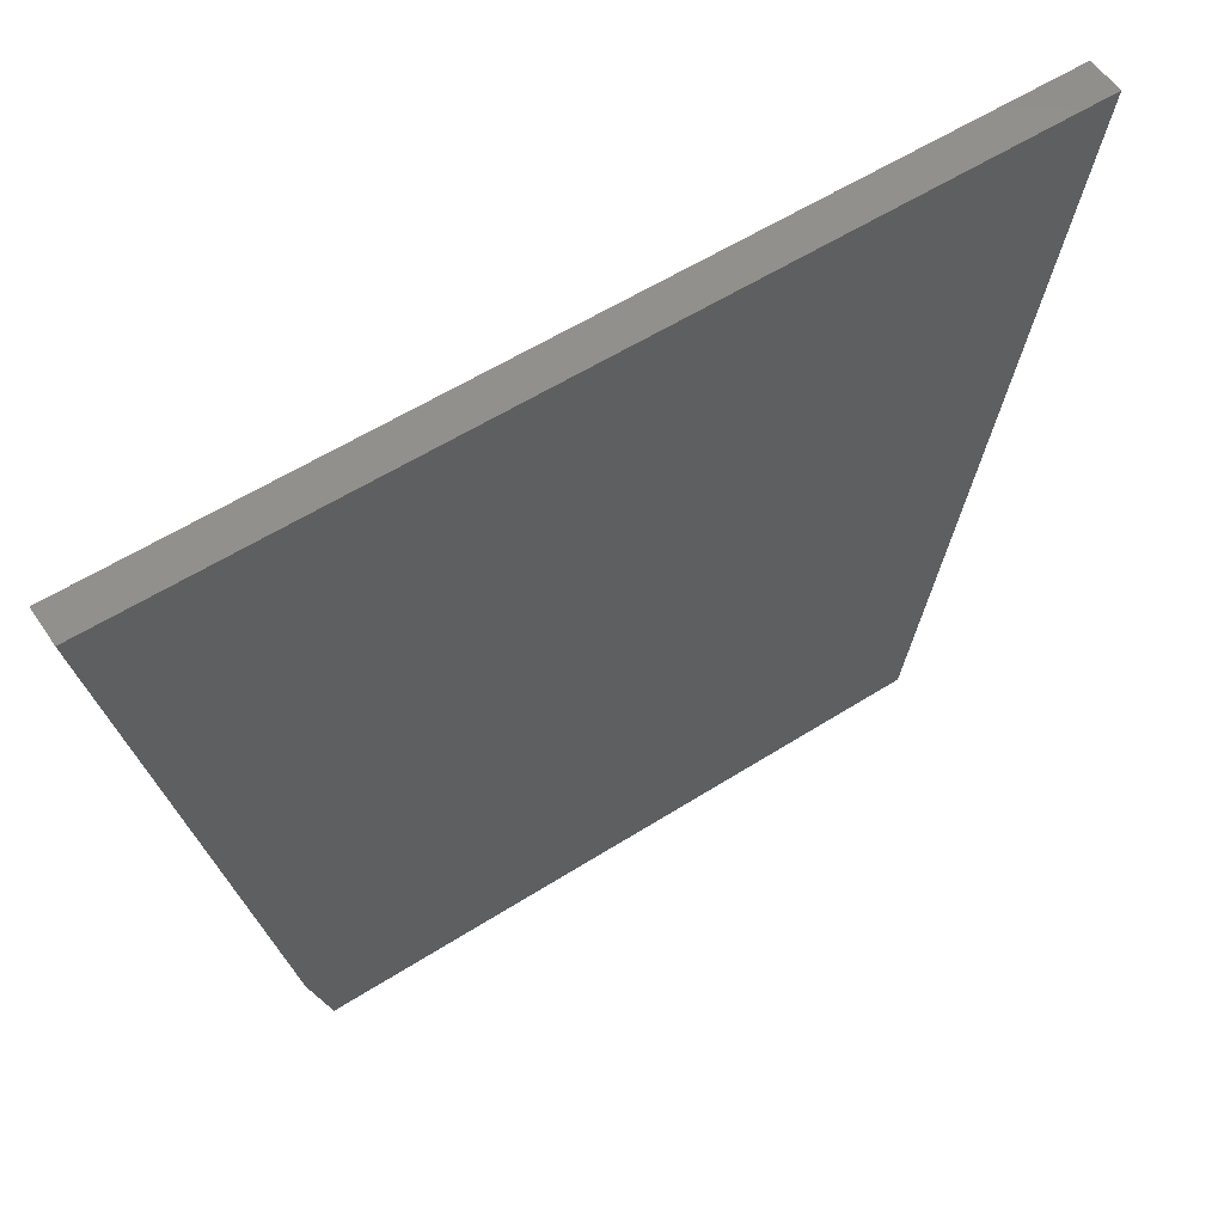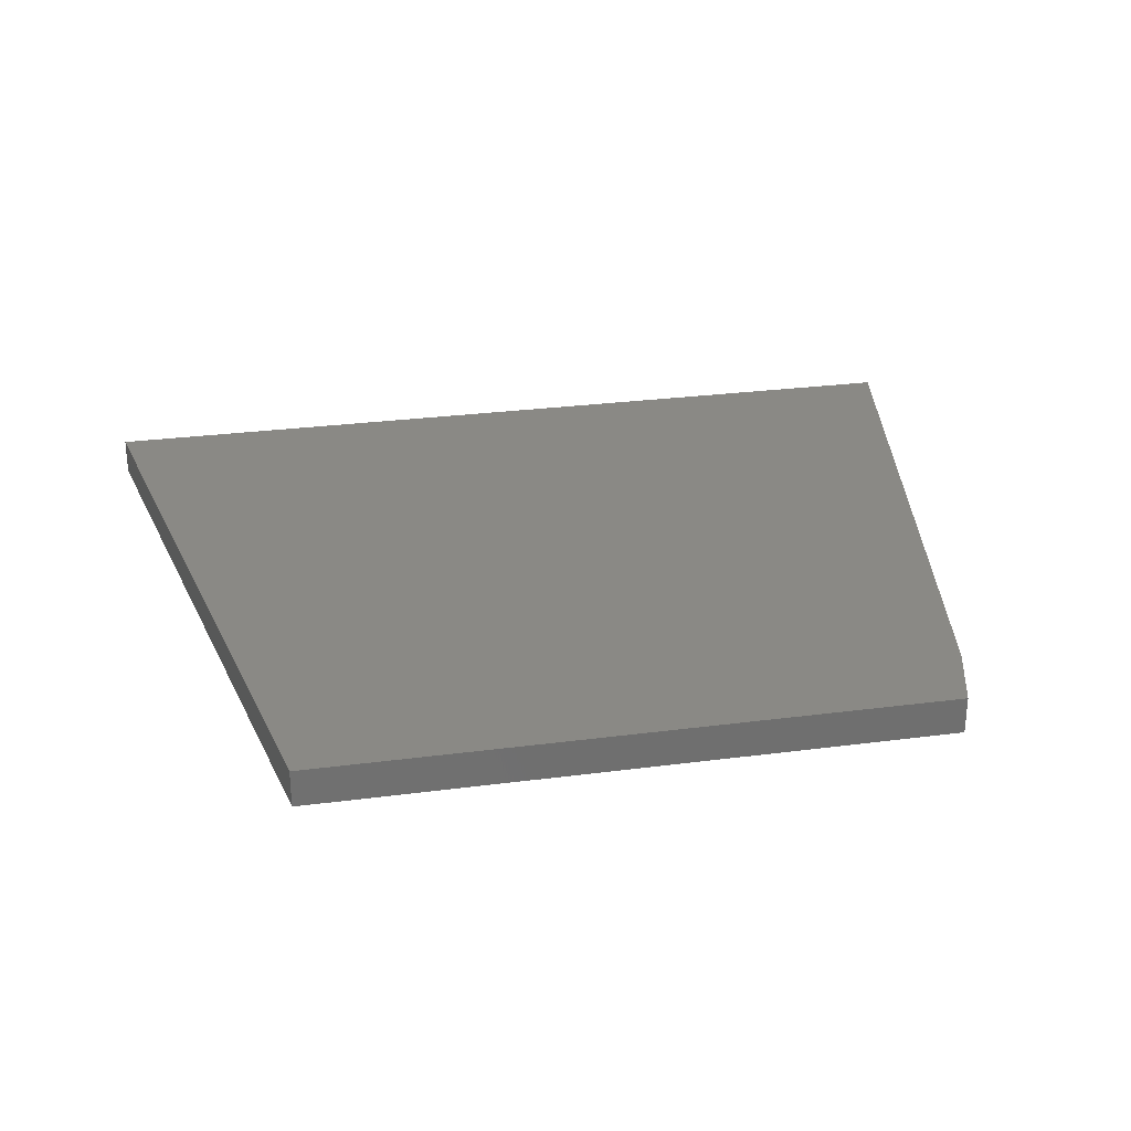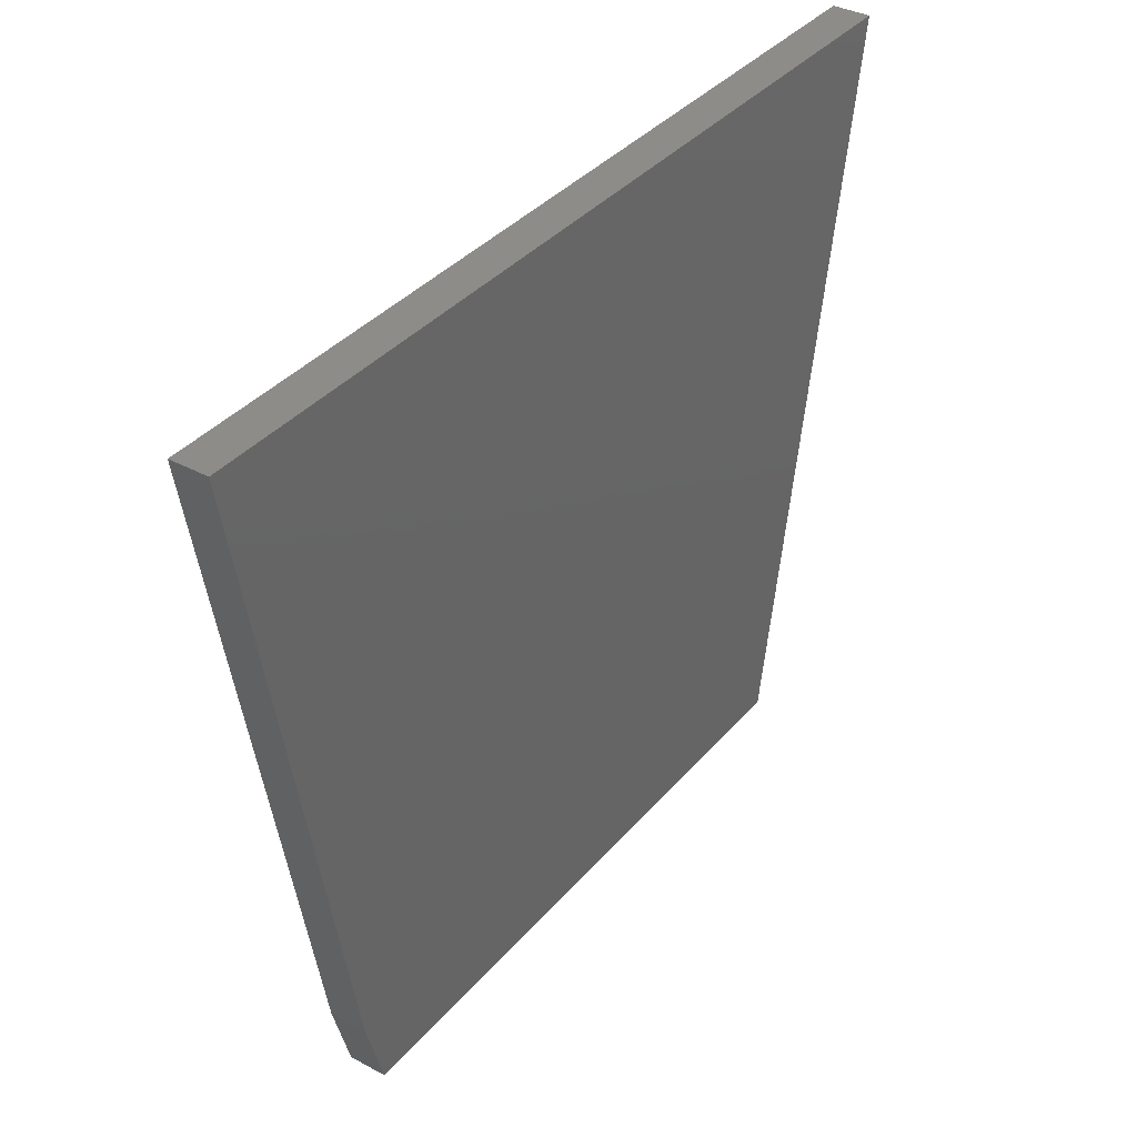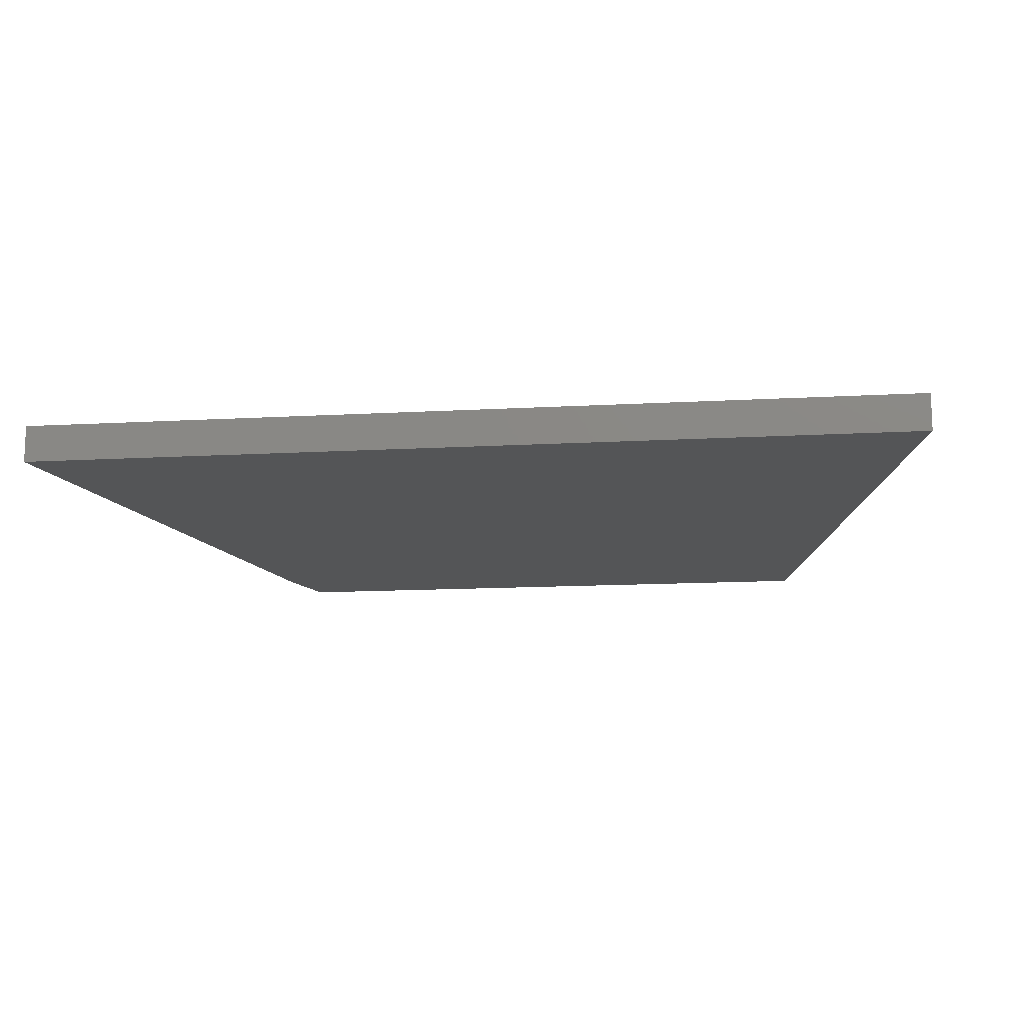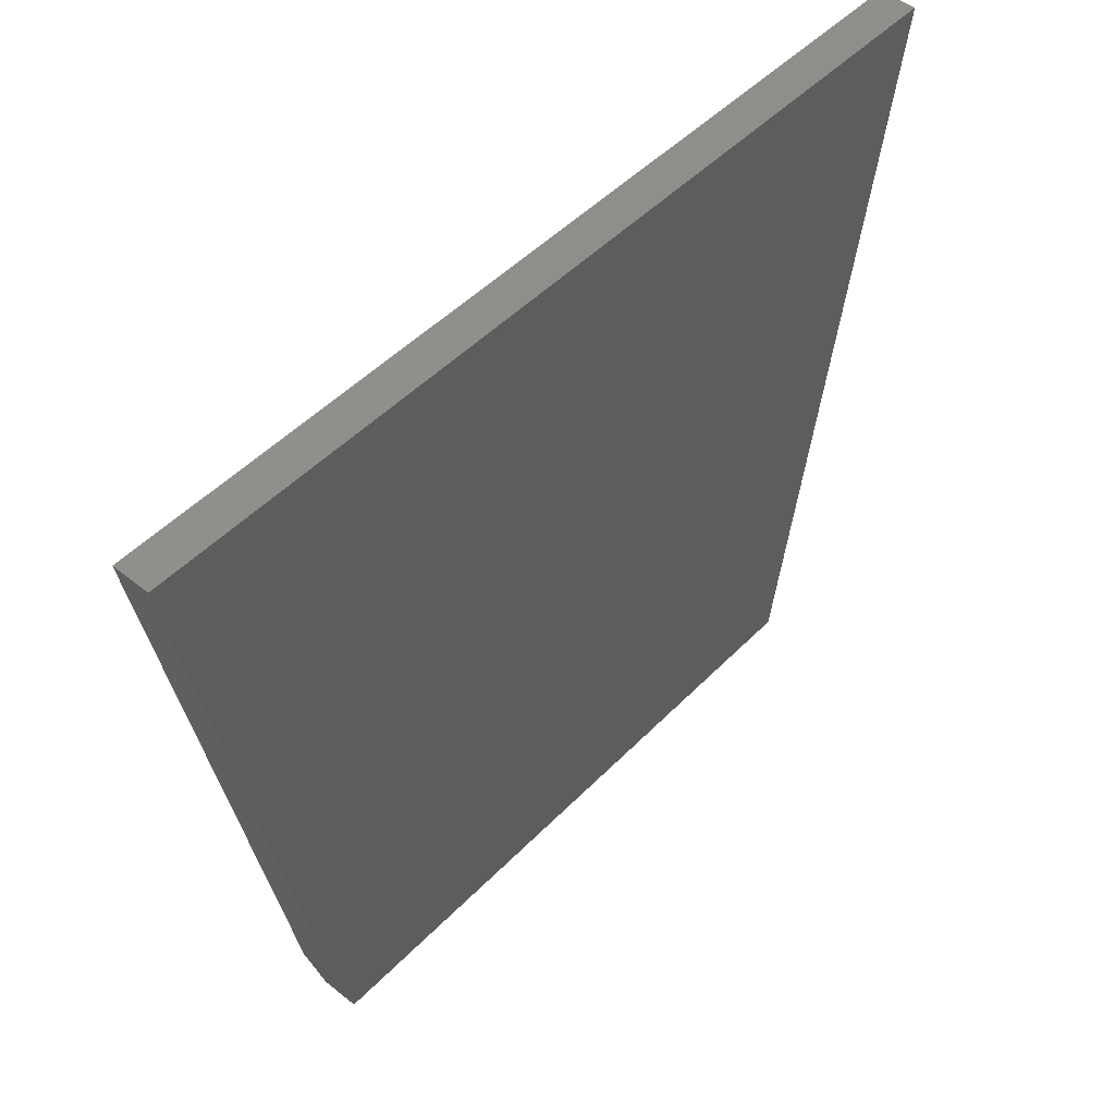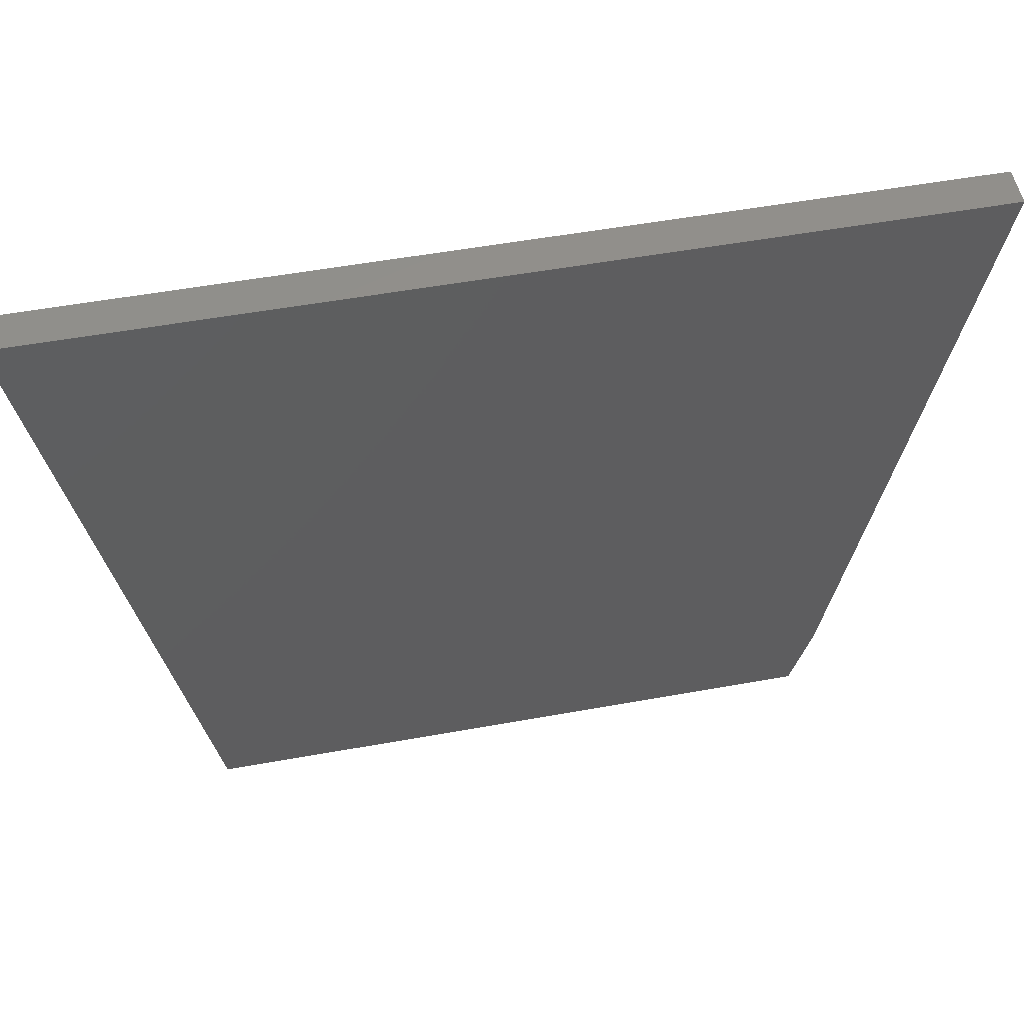
<metadata>
{"format":"stl","ext":"stl","renderer":"f3d","projection":"perspective","resolution":1024,"background":"white","views":[{"elev":56.5,"azim":146.3,"up":"+Y"},{"elev":28.4,"azim":-11.1,"up":"+Z"},{"elev":36.7,"azim":125.0,"up":"+Y"},{"elev":-13.3,"azim":-172.6,"up":"+Z"},{"elev":48.7,"azim":131.6,"up":"+Y"},{"elev":53.2,"azim":-11.0,"up":"+Y"}]}
</metadata>
<code>
# stl→obj: 10 verts, 16 faces
v 0.4688 0.75 0.03906
v -0.4688 0.75 0.03906
v 0.3447 0.07683 0.03906
v -0.3306 -1.11e-16 0.03906
v 0.3228 0 0.03906
v 0.3228 0 0
v -0.3306 -1.11e-16 0
v 0.3447 0.07683 0
v -0.4688 0.75 0
v 0.4688 0.75 0
f 1 2 3
f 3 2 4
f 3 4 5
f 6 7 8
f 8 7 9
f 8 9 10
f 3 8 1
f 1 8 10
f 4 7 5
f 5 7 6
f 3 5 8
f 8 5 6
f 1 10 2
f 2 10 9
f 2 9 4
f 4 9 7

</code>
